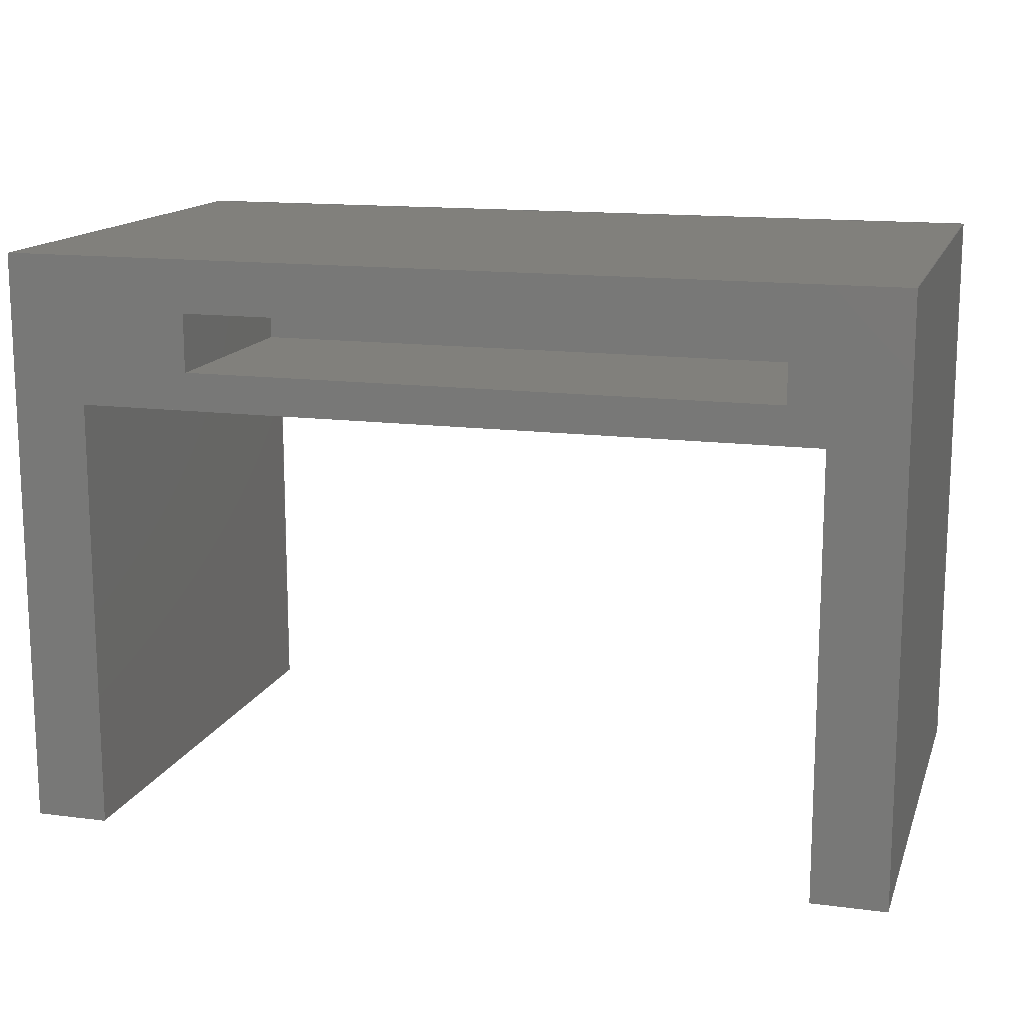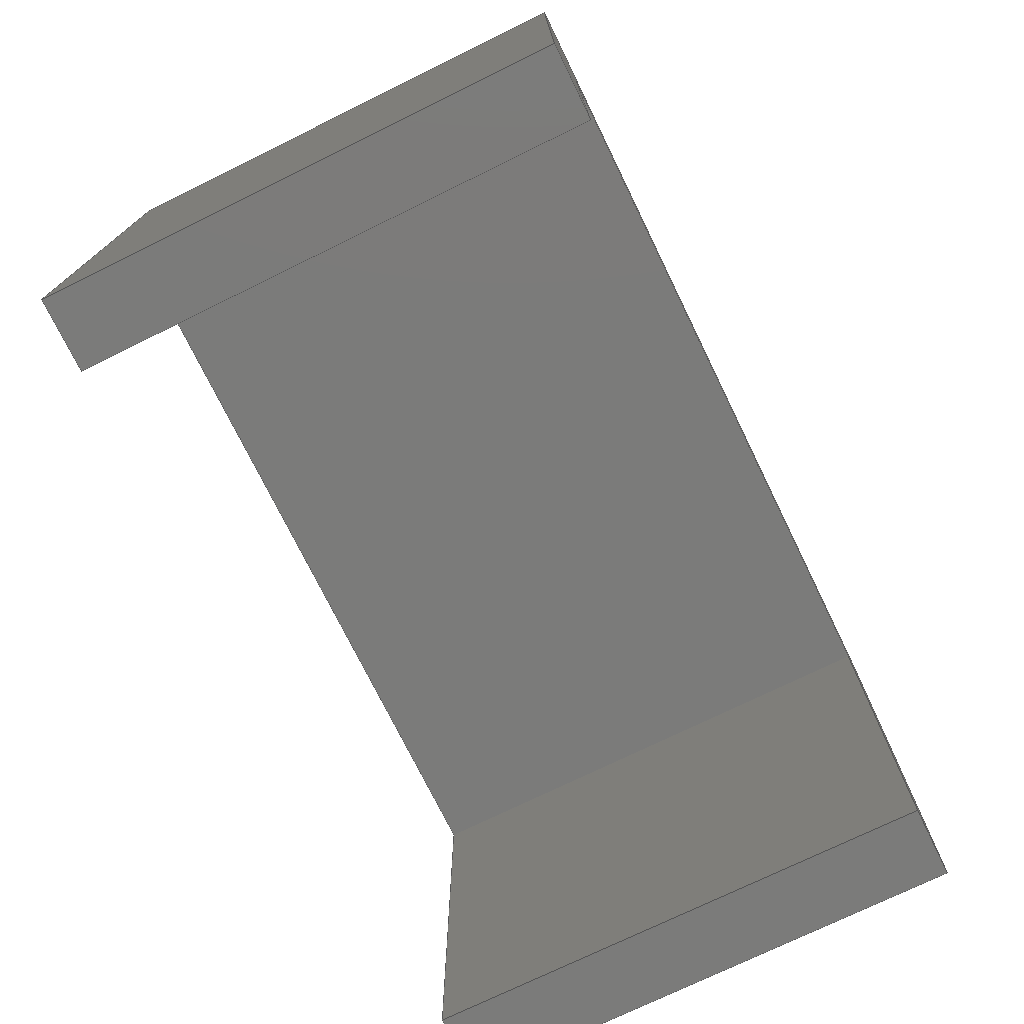
<metadata>
{"format":"step","ext":"step","renderer":"f3d","projection":"perspective","resolution":1024,"background":"white","views":[{"elev":14.2,"azim":16.0,"up":"+Y"},{"elev":-74.2,"azim":116.1,"up":"+Y"}]}
</metadata>
<code>
ISO-10303-21;
DATA;
#1=MECHANICAL_DESIGN_GEOMETRIC_PRESENTATION_REPRESENTATION('',(#4),#448);
#2=SHAPE_REPRESENTATION_RELATIONSHIP('SRR','None',#455,#3);
#3=ADVANCED_BREP_SHAPE_REPRESENTATION('',(#5),#447);
#4=STYLED_ITEM('',(#464),#5);
#5=MANIFOLD_SOLID_BREP('Escritorio',#272);
#6=FACE_BOUND('',#37,.T.);
#7=FACE_OUTER_BOUND('',#22,.T.);
#8=FACE_OUTER_BOUND('',#23,.T.);
#9=FACE_OUTER_BOUND('',#24,.T.);
#10=FACE_OUTER_BOUND('',#25,.T.);
#11=FACE_OUTER_BOUND('',#26,.T.);
#12=FACE_OUTER_BOUND('',#27,.T.);
#13=FACE_OUTER_BOUND('',#28,.T.);
#14=FACE_OUTER_BOUND('',#29,.T.);
#15=FACE_OUTER_BOUND('',#30,.T.);
#16=FACE_OUTER_BOUND('',#31,.T.);
#17=FACE_OUTER_BOUND('',#32,.T.);
#18=FACE_OUTER_BOUND('',#33,.T.);
#19=FACE_OUTER_BOUND('',#34,.T.);
#20=FACE_OUTER_BOUND('',#35,.T.);
#21=FACE_OUTER_BOUND('',#36,.T.);
#22=EDGE_LOOP('',(#170,#171,#172,#173));
#23=EDGE_LOOP('',(#174,#175,#176,#177));
#24=EDGE_LOOP('',(#178,#179,#180,#181));
#25=EDGE_LOOP('',(#182,#183,#184,#185));
#26=EDGE_LOOP('',(#186,#187,#188,#189));
#27=EDGE_LOOP('',(#190,#191,#192,#193,#194,#195,#196,#197));
#28=EDGE_LOOP('',(#198,#199,#200,#201));
#29=EDGE_LOOP('',(#202,#203,#204,#205));
#30=EDGE_LOOP('',(#206,#207,#208,#209));
#31=EDGE_LOOP('',(#210,#211,#212,#213));
#32=EDGE_LOOP('',(#214,#215,#216,#217));
#33=EDGE_LOOP('',(#218,#219,#220,#221));
#34=EDGE_LOOP('',(#222,#223,#224,#225));
#35=EDGE_LOOP('',(#226,#227,#228,#229));
#36=EDGE_LOOP('',(#230,#231,#232,#233,#234,#235,#236,#237));
#37=EDGE_LOOP('',(#238,#239,#240,#241));
#38=LINE('',#373,#74);
#39=LINE('',#375,#75);
#40=LINE('',#377,#76);
#41=LINE('',#378,#77);
#42=LINE('',#381,#78);
#43=LINE('',#383,#79);
#44=LINE('',#384,#80);
#45=LINE('',#387,#81);
#46=LINE('',#389,#82);
#47=LINE('',#390,#83);
#48=LINE('',#392,#84);
#49=LINE('',#393,#85);
#50=LINE('',#398,#86);
#51=LINE('',#400,#87);
#52=LINE('',#402,#88);
#53=LINE('',#404,#89);
#54=LINE('',#406,#90);
#55=LINE('',#408,#91);
#56=LINE('',#410,#92);
#57=LINE('',#411,#93);
#58=LINE('',#414,#94);
#59=LINE('',#416,#95);
#60=LINE('',#417,#96);
#61=LINE('',#420,#97);
#62=LINE('',#421,#98);
#63=LINE('',#424,#99);
#64=LINE('',#425,#100);
#65=LINE('',#428,#101);
#66=LINE('',#429,#102);
#67=LINE('',#432,#103);
#68=LINE('',#433,#104);
#69=LINE('',#436,#105);
#70=LINE('',#437,#106);
#71=LINE('',#440,#107);
#72=LINE('',#441,#108);
#73=LINE('',#443,#109);
#74=VECTOR('',#305,1);
#75=VECTOR('',#306,1);
#76=VECTOR('',#307,1);
#77=VECTOR('',#308,1);
#78=VECTOR('',#311,1);
#79=VECTOR('',#312,1);
#80=VECTOR('',#313,1);
#81=VECTOR('',#316,1);
#82=VECTOR('',#317,1);
#83=VECTOR('',#318,1);
#84=VECTOR('',#321,1);
#85=VECTOR('',#322,1);
#86=VECTOR('',#327,1);
#87=VECTOR('',#328,1);
#88=VECTOR('',#329,1);
#89=VECTOR('',#330,1);
#90=VECTOR('',#331,1);
#91=VECTOR('',#332,1);
#92=VECTOR('',#333,1);
#93=VECTOR('',#334,1);
#94=VECTOR('',#337,1);
#95=VECTOR('',#338,1);
#96=VECTOR('',#339,1);
#97=VECTOR('',#342,1);
#98=VECTOR('',#343,1);
#99=VECTOR('',#346,1);
#100=VECTOR('',#347,1);
#101=VECTOR('',#350,1);
#102=VECTOR('',#351,1);
#103=VECTOR('',#354,1);
#104=VECTOR('',#355,1);
#105=VECTOR('',#358,1);
#106=VECTOR('',#359,1);
#107=VECTOR('',#362,1);
#108=VECTOR('',#363,1);
#109=VECTOR('',#366,1);
#110=VERTEX_POINT('',#371);
#111=VERTEX_POINT('',#372);
#112=VERTEX_POINT('',#374);
#113=VERTEX_POINT('',#376);
#114=VERTEX_POINT('',#380);
#115=VERTEX_POINT('',#382);
#116=VERTEX_POINT('',#386);
#117=VERTEX_POINT('',#388);
#118=VERTEX_POINT('',#396);
#119=VERTEX_POINT('',#397);
#120=VERTEX_POINT('',#399);
#121=VERTEX_POINT('',#401);
#122=VERTEX_POINT('',#403);
#123=VERTEX_POINT('',#405);
#124=VERTEX_POINT('',#407);
#125=VERTEX_POINT('',#409);
#126=VERTEX_POINT('',#413);
#127=VERTEX_POINT('',#415);
#128=VERTEX_POINT('',#419);
#129=VERTEX_POINT('',#423);
#130=VERTEX_POINT('',#427);
#131=VERTEX_POINT('',#431);
#132=VERTEX_POINT('',#435);
#133=VERTEX_POINT('',#439);
#134=EDGE_CURVE('',#110,#111,#38,.T.);
#135=EDGE_CURVE('',#110,#112,#39,.T.);
#136=EDGE_CURVE('',#112,#113,#40,.T.);
#137=EDGE_CURVE('',#111,#113,#41,.T.);
#138=EDGE_CURVE('',#114,#110,#42,.T.);
#139=EDGE_CURVE('',#114,#115,#43,.T.);
#140=EDGE_CURVE('',#115,#112,#44,.T.);
#141=EDGE_CURVE('',#116,#114,#45,.T.);
#142=EDGE_CURVE('',#116,#117,#46,.T.);
#143=EDGE_CURVE('',#117,#115,#47,.T.);
#144=EDGE_CURVE('',#111,#116,#48,.T.);
#145=EDGE_CURVE('',#113,#117,#49,.T.);
#146=EDGE_CURVE('',#118,#119,#50,.T.);
#147=EDGE_CURVE('',#119,#120,#51,.T.);
#148=EDGE_CURVE('',#120,#121,#52,.T.);
#149=EDGE_CURVE('',#121,#122,#53,.T.);
#150=EDGE_CURVE('',#122,#123,#54,.T.);
#151=EDGE_CURVE('',#123,#124,#55,.T.);
#152=EDGE_CURVE('',#124,#125,#56,.T.);
#153=EDGE_CURVE('',#125,#118,#57,.T.);
#154=EDGE_CURVE('',#126,#119,#58,.T.);
#155=EDGE_CURVE('',#127,#126,#59,.T.);
#156=EDGE_CURVE('',#120,#127,#60,.T.);
#157=EDGE_CURVE('',#128,#127,#61,.T.);
#158=EDGE_CURVE('',#121,#128,#62,.T.);
#159=EDGE_CURVE('',#129,#128,#63,.T.);
#160=EDGE_CURVE('',#122,#129,#64,.T.);
#161=EDGE_CURVE('',#130,#129,#65,.T.);
#162=EDGE_CURVE('',#123,#130,#66,.T.);
#163=EDGE_CURVE('',#131,#130,#67,.T.);
#164=EDGE_CURVE('',#124,#131,#68,.T.);
#165=EDGE_CURVE('',#132,#131,#69,.T.);
#166=EDGE_CURVE('',#125,#132,#70,.T.);
#167=EDGE_CURVE('',#133,#132,#71,.T.);
#168=EDGE_CURVE('',#118,#133,#72,.T.);
#169=EDGE_CURVE('',#126,#133,#73,.T.);
#170=ORIENTED_EDGE('',*,*,#134,.F.);
#171=ORIENTED_EDGE('',*,*,#135,.T.);
#172=ORIENTED_EDGE('',*,*,#136,.T.);
#173=ORIENTED_EDGE('',*,*,#137,.F.);
#174=ORIENTED_EDGE('',*,*,#138,.F.);
#175=ORIENTED_EDGE('',*,*,#139,.T.);
#176=ORIENTED_EDGE('',*,*,#140,.T.);
#177=ORIENTED_EDGE('',*,*,#135,.F.);
#178=ORIENTED_EDGE('',*,*,#141,.F.);
#179=ORIENTED_EDGE('',*,*,#142,.T.);
#180=ORIENTED_EDGE('',*,*,#143,.T.);
#181=ORIENTED_EDGE('',*,*,#139,.F.);
#182=ORIENTED_EDGE('',*,*,#144,.F.);
#183=ORIENTED_EDGE('',*,*,#137,.T.);
#184=ORIENTED_EDGE('',*,*,#145,.T.);
#185=ORIENTED_EDGE('',*,*,#142,.F.);
#186=ORIENTED_EDGE('',*,*,#145,.F.);
#187=ORIENTED_EDGE('',*,*,#136,.F.);
#188=ORIENTED_EDGE('',*,*,#140,.F.);
#189=ORIENTED_EDGE('',*,*,#143,.F.);
#190=ORIENTED_EDGE('',*,*,#146,.T.);
#191=ORIENTED_EDGE('',*,*,#147,.T.);
#192=ORIENTED_EDGE('',*,*,#148,.T.);
#193=ORIENTED_EDGE('',*,*,#149,.T.);
#194=ORIENTED_EDGE('',*,*,#150,.T.);
#195=ORIENTED_EDGE('',*,*,#151,.T.);
#196=ORIENTED_EDGE('',*,*,#152,.T.);
#197=ORIENTED_EDGE('',*,*,#153,.T.);
#198=ORIENTED_EDGE('',*,*,#154,.F.);
#199=ORIENTED_EDGE('',*,*,#155,.F.);
#200=ORIENTED_EDGE('',*,*,#156,.F.);
#201=ORIENTED_EDGE('',*,*,#147,.F.);
#202=ORIENTED_EDGE('',*,*,#156,.T.);
#203=ORIENTED_EDGE('',*,*,#157,.F.);
#204=ORIENTED_EDGE('',*,*,#158,.F.);
#205=ORIENTED_EDGE('',*,*,#148,.F.);
#206=ORIENTED_EDGE('',*,*,#158,.T.);
#207=ORIENTED_EDGE('',*,*,#159,.F.);
#208=ORIENTED_EDGE('',*,*,#160,.F.);
#209=ORIENTED_EDGE('',*,*,#149,.F.);
#210=ORIENTED_EDGE('',*,*,#160,.T.);
#211=ORIENTED_EDGE('',*,*,#161,.F.);
#212=ORIENTED_EDGE('',*,*,#162,.F.);
#213=ORIENTED_EDGE('',*,*,#150,.F.);
#214=ORIENTED_EDGE('',*,*,#162,.T.);
#215=ORIENTED_EDGE('',*,*,#163,.F.);
#216=ORIENTED_EDGE('',*,*,#164,.F.);
#217=ORIENTED_EDGE('',*,*,#151,.F.);
#218=ORIENTED_EDGE('',*,*,#164,.T.);
#219=ORIENTED_EDGE('',*,*,#165,.F.);
#220=ORIENTED_EDGE('',*,*,#166,.F.);
#221=ORIENTED_EDGE('',*,*,#152,.F.);
#222=ORIENTED_EDGE('',*,*,#166,.T.);
#223=ORIENTED_EDGE('',*,*,#167,.F.);
#224=ORIENTED_EDGE('',*,*,#168,.F.);
#225=ORIENTED_EDGE('',*,*,#153,.F.);
#226=ORIENTED_EDGE('',*,*,#168,.T.);
#227=ORIENTED_EDGE('',*,*,#169,.F.);
#228=ORIENTED_EDGE('',*,*,#154,.T.);
#229=ORIENTED_EDGE('',*,*,#146,.F.);
#230=ORIENTED_EDGE('',*,*,#169,.T.);
#231=ORIENTED_EDGE('',*,*,#167,.T.);
#232=ORIENTED_EDGE('',*,*,#165,.T.);
#233=ORIENTED_EDGE('',*,*,#163,.T.);
#234=ORIENTED_EDGE('',*,*,#161,.T.);
#235=ORIENTED_EDGE('',*,*,#159,.T.);
#236=ORIENTED_EDGE('',*,*,#157,.T.);
#237=ORIENTED_EDGE('',*,*,#155,.T.);
#238=ORIENTED_EDGE('',*,*,#134,.T.);
#239=ORIENTED_EDGE('',*,*,#144,.T.);
#240=ORIENTED_EDGE('',*,*,#141,.T.);
#241=ORIENTED_EDGE('',*,*,#138,.T.);
#242=PLANE('',#286);
#243=PLANE('',#287);
#244=PLANE('',#288);
#245=PLANE('',#289);
#246=PLANE('',#290);
#247=PLANE('',#291);
#248=PLANE('',#292);
#249=PLANE('',#293);
#250=PLANE('',#294);
#251=PLANE('',#295);
#252=PLANE('',#296);
#253=PLANE('',#297);
#254=PLANE('',#298);
#255=PLANE('',#299);
#256=PLANE('',#300);
#257=ADVANCED_FACE('',(#7),#242,.F.);
#258=ADVANCED_FACE('',(#8),#243,.F.);
#259=ADVANCED_FACE('',(#9),#244,.F.);
#260=ADVANCED_FACE('',(#10),#245,.F.);
#261=ADVANCED_FACE('',(#11),#246,.F.);
#262=ADVANCED_FACE('',(#12),#247,.T.);
#263=ADVANCED_FACE('',(#13),#248,.T.);
#264=ADVANCED_FACE('',(#14),#249,.T.);
#265=ADVANCED_FACE('',(#15),#250,.T.);
#266=ADVANCED_FACE('',(#16),#251,.T.);
#267=ADVANCED_FACE('',(#17),#252,.T.);
#268=ADVANCED_FACE('',(#18),#253,.T.);
#269=ADVANCED_FACE('',(#19),#254,.T.);
#270=ADVANCED_FACE('',(#20),#255,.T.);
#271=ADVANCED_FACE('',(#21,#6),#256,.T.);
#272=CLOSED_SHELL('',(#257,#258,#259,#260,#261,#262,#263,#264,#265,#266,
#267,#268,#269,#270,#271));
#273=DERIVED_UNIT_ELEMENT(#275,1);
#274=DERIVED_UNIT_ELEMENT(#450,3);
#275=(
MASS_UNIT()
NAMED_UNIT(*)
SI_UNIT(.KILO.,.GRAM.)
);
#276=DERIVED_UNIT((#273,#274));
#277=MEASURE_REPRESENTATION_ITEM('density measure',
POSITIVE_RATIO_MEASURE(7850),#276);
#278=PROPERTY_DEFINITION_REPRESENTATION(#283,#280);
#279=PROPERTY_DEFINITION_REPRESENTATION(#284,#281);
#280=REPRESENTATION('material name',(#282),#447);
#281=REPRESENTATION('density',(#277),#447);
#282=DESCRIPTIVE_REPRESENTATION_ITEM('Steel','Steel');
#283=PROPERTY_DEFINITION('material property','material name',#457);
#284=PROPERTY_DEFINITION('material property','density of part',#457);
#285=AXIS2_PLACEMENT_3D('placement',#369,#301,#302);
#286=AXIS2_PLACEMENT_3D('',#370,#303,#304);
#287=AXIS2_PLACEMENT_3D('',#379,#309,#310);
#288=AXIS2_PLACEMENT_3D('',#385,#314,#315);
#289=AXIS2_PLACEMENT_3D('',#391,#319,#320);
#290=AXIS2_PLACEMENT_3D('',#394,#323,#324);
#291=AXIS2_PLACEMENT_3D('',#395,#325,#326);
#292=AXIS2_PLACEMENT_3D('',#412,#335,#336);
#293=AXIS2_PLACEMENT_3D('',#418,#340,#341);
#294=AXIS2_PLACEMENT_3D('',#422,#344,#345);
#295=AXIS2_PLACEMENT_3D('',#426,#348,#349);
#296=AXIS2_PLACEMENT_3D('',#430,#352,#353);
#297=AXIS2_PLACEMENT_3D('',#434,#356,#357);
#298=AXIS2_PLACEMENT_3D('',#438,#360,#361);
#299=AXIS2_PLACEMENT_3D('',#442,#364,#365);
#300=AXIS2_PLACEMENT_3D('',#444,#367,#368);
#301=DIRECTION('axis',(0,0,1));
#302=DIRECTION('refdir',(1,0,0));
#303=DIRECTION('center_axis',(0,-1,0));
#304=DIRECTION('ref_axis',(-1,0,0));
#305=DIRECTION('',(-1,0,0));
#306=DIRECTION('',(0,0,-1));
#307=DIRECTION('',(-1,0,0));
#308=DIRECTION('',(0,0,-1));
#309=DIRECTION('center_axis',(1,0,0));
#310=DIRECTION('ref_axis',(0,-1,0));
#311=DIRECTION('',(0,-1,0));
#312=DIRECTION('',(0,0,-1));
#313=DIRECTION('',(0,-1,0));
#314=DIRECTION('center_axis',(0,1,0));
#315=DIRECTION('ref_axis',(1,0,0));
#316=DIRECTION('',(1,0,0));
#317=DIRECTION('',(0,0,-1));
#318=DIRECTION('',(1,0,0));
#319=DIRECTION('center_axis',(-1,0,0));
#320=DIRECTION('ref_axis',(0,1,0));
#321=DIRECTION('',(0,1,0));
#322=DIRECTION('',(0,1,0));
#323=DIRECTION('center_axis',(0,0,-1));
#324=DIRECTION('ref_axis',(-1,0,0));
#325=DIRECTION('center_axis',(0,0,-1));
#326=DIRECTION('ref_axis',(-1,0,0));
#327=DIRECTION('',(0,-1,0));
#328=DIRECTION('',(-1,0,0));
#329=DIRECTION('',(0,1,0));
#330=DIRECTION('',(1,0,0));
#331=DIRECTION('',(0,-1,0));
#332=DIRECTION('',(-1,0,0));
#333=DIRECTION('',(0,1,0));
#334=DIRECTION('',(-1,0,0));
#335=DIRECTION('center_axis',(0,-1,0));
#336=DIRECTION('ref_axis',(1,0,0));
#337=DIRECTION('',(0,0,-1));
#338=DIRECTION('',(1,0,0));
#339=DIRECTION('',(0,0,1));
#340=DIRECTION('center_axis',(-1,0,0));
#341=DIRECTION('ref_axis',(0,-1,0));
#342=DIRECTION('',(0,-1,0));
#343=DIRECTION('',(0,0,1));
#344=DIRECTION('center_axis',(0,1,0));
#345=DIRECTION('ref_axis',(-1,0,0));
#346=DIRECTION('',(-1,0,0));
#347=DIRECTION('',(0,0,1));
#348=DIRECTION('center_axis',(1,0,0));
#349=DIRECTION('ref_axis',(0,1,0));
#350=DIRECTION('',(0,1,0));
#351=DIRECTION('',(0,0,1));
#352=DIRECTION('center_axis',(0,-1,0));
#353=DIRECTION('ref_axis',(1,0,0));
#354=DIRECTION('',(1,0,0));
#355=DIRECTION('',(0,0,1));
#356=DIRECTION('center_axis',(-1,0,0));
#357=DIRECTION('ref_axis',(0,-1,0));
#358=DIRECTION('',(0,-1,0));
#359=DIRECTION('',(0,0,1));
#360=DIRECTION('center_axis',(0,-1,0));
#361=DIRECTION('ref_axis',(1,0,0));
#362=DIRECTION('',(1,0,0));
#363=DIRECTION('',(0,0,1));
#364=DIRECTION('center_axis',(1,0,0));
#365=DIRECTION('ref_axis',(0,1,0));
#366=DIRECTION('',(0,1,0));
#367=DIRECTION('center_axis',(0,0,1));
#368=DIRECTION('ref_axis',(1,0,0));
#369=CARTESIAN_POINT('',(0,0,0));
#370=CARTESIAN_POINT('Origin',(45,65,35));
#371=CARTESIAN_POINT('',(45,65,35));
#372=CARTESIAN_POINT('',(-35,65,35));
#373=CARTESIAN_POINT('',(22.5,65,35));
#374=CARTESIAN_POINT('',(45,65,5));
#375=CARTESIAN_POINT('',(45,65,35));
#376=CARTESIAN_POINT('',(-35,65,5));
#377=CARTESIAN_POINT('',(-35,65,5));
#378=CARTESIAN_POINT('',(-35,65,35));
#379=CARTESIAN_POINT('Origin',(45,73,35));
#380=CARTESIAN_POINT('',(45,73,35));
#381=CARTESIAN_POINT('',(45,56.5,35));
#382=CARTESIAN_POINT('',(45,73,5));
#383=CARTESIAN_POINT('',(45,73,35));
#384=CARTESIAN_POINT('',(45,65,5));
#385=CARTESIAN_POINT('Origin',(-35,73,35));
#386=CARTESIAN_POINT('',(-35,73,35));
#387=CARTESIAN_POINT('',(-17.5,73,35));
#388=CARTESIAN_POINT('',(-35,73,5));
#389=CARTESIAN_POINT('',(-35,73,35));
#390=CARTESIAN_POINT('',(45,73,5));
#391=CARTESIAN_POINT('Origin',(-35,65,35));
#392=CARTESIAN_POINT('',(-35,52.5,35));
#393=CARTESIAN_POINT('',(-35,73,5));
#394=CARTESIAN_POINT('Origin',(5,69,5));
#395=CARTESIAN_POINT('Origin',(0,40,-35));
#396=CARTESIAN_POINT('',(-50,60,-35));
#397=CARTESIAN_POINT('',(-50,0,-35));
#398=CARTESIAN_POINT('',(-50,60,-35));
#399=CARTESIAN_POINT('',(-60,0,-35));
#400=CARTESIAN_POINT('',(-50,0,-35));
#401=CARTESIAN_POINT('',(-60,80,-35));
#402=CARTESIAN_POINT('',(-60,0,-35));
#403=CARTESIAN_POINT('',(60,80,-35));
#404=CARTESIAN_POINT('',(-60,80,-35));
#405=CARTESIAN_POINT('',(60,0,-35));
#406=CARTESIAN_POINT('',(60,80,-35));
#407=CARTESIAN_POINT('',(50,0,-35));
#408=CARTESIAN_POINT('',(60,0,-35));
#409=CARTESIAN_POINT('',(50,60,-35));
#410=CARTESIAN_POINT('',(50,0,-35));
#411=CARTESIAN_POINT('',(50,60,-35));
#412=CARTESIAN_POINT('Origin',(-60,0,0));
#413=CARTESIAN_POINT('',(-50,0,35));
#414=CARTESIAN_POINT('',(-50,0,0));
#415=CARTESIAN_POINT('',(-60,0,35));
#416=CARTESIAN_POINT('',(-50,0,35));
#417=CARTESIAN_POINT('',(-60,0,0));
#418=CARTESIAN_POINT('Origin',(-60,80,0));
#419=CARTESIAN_POINT('',(-60,80,35));
#420=CARTESIAN_POINT('',(-60,0,35));
#421=CARTESIAN_POINT('',(-60,80,0));
#422=CARTESIAN_POINT('Origin',(60,80,0));
#423=CARTESIAN_POINT('',(60,80,35));
#424=CARTESIAN_POINT('',(-60,80,35));
#425=CARTESIAN_POINT('',(60,80,0));
#426=CARTESIAN_POINT('Origin',(60,0,0));
#427=CARTESIAN_POINT('',(60,0,35));
#428=CARTESIAN_POINT('',(60,80,35));
#429=CARTESIAN_POINT('',(60,0,0));
#430=CARTESIAN_POINT('Origin',(50,0,0));
#431=CARTESIAN_POINT('',(50,0,35));
#432=CARTESIAN_POINT('',(60,0,35));
#433=CARTESIAN_POINT('',(50,0,0));
#434=CARTESIAN_POINT('Origin',(50,60,0));
#435=CARTESIAN_POINT('',(50,60,35));
#436=CARTESIAN_POINT('',(50,0,35));
#437=CARTESIAN_POINT('',(50,60,0));
#438=CARTESIAN_POINT('Origin',(-50,60,0));
#439=CARTESIAN_POINT('',(-50,60,35));
#440=CARTESIAN_POINT('',(50,60,35));
#441=CARTESIAN_POINT('',(-50,60,0));
#442=CARTESIAN_POINT('Origin',(-50,0,0));
#443=CARTESIAN_POINT('',(-50,60,35));
#444=CARTESIAN_POINT('Origin',(0,40,35));
#445=UNCERTAINTY_MEASURE_WITH_UNIT(LENGTH_MEASURE(0.001),#449,
'DISTANCE_ACCURACY_VALUE',
'Maximum model space distance between geometric entities at asserted c
onnectivities');
#446=UNCERTAINTY_MEASURE_WITH_UNIT(LENGTH_MEASURE(0.001),#449,
'DISTANCE_ACCURACY_VALUE',
'Maximum model space distance between geometric entities at asserted c
onnectivities');
#447=(
GEOMETRIC_REPRESENTATION_CONTEXT(3)
GLOBAL_UNCERTAINTY_ASSIGNED_CONTEXT((#445))
GLOBAL_UNIT_ASSIGNED_CONTEXT((#449,#451,#452))
REPRESENTATION_CONTEXT('','3D')
);
#448=(
GEOMETRIC_REPRESENTATION_CONTEXT(3)
GLOBAL_UNCERTAINTY_ASSIGNED_CONTEXT((#446))
GLOBAL_UNIT_ASSIGNED_CONTEXT((#449,#451,#452))
REPRESENTATION_CONTEXT('','3D')
);
#449=(
LENGTH_UNIT()
NAMED_UNIT(*)
SI_UNIT(.CENTI.,.METRE.)
);
#450=(
LENGTH_UNIT()
NAMED_UNIT(*)
SI_UNIT($,.METRE.)
);
#451=(
NAMED_UNIT(*)
PLANE_ANGLE_UNIT()
SI_UNIT($,.RADIAN.)
);
#452=(
NAMED_UNIT(*)
SI_UNIT($,.STERADIAN.)
SOLID_ANGLE_UNIT()
);
#453=SHAPE_DEFINITION_REPRESENTATION(#454,#455);
#454=PRODUCT_DEFINITION_SHAPE('',$,#457);
#455=SHAPE_REPRESENTATION('',(#285),#447);
#456=PRODUCT_DEFINITION_CONTEXT('part definition',#461,'design');
#457=PRODUCT_DEFINITION('Untitled','Untitled',#458,#456);
#458=PRODUCT_DEFINITION_FORMATION('',$,#463);
#459=PRODUCT_RELATED_PRODUCT_CATEGORY('Untitled','Untitled',(#463));
#460=APPLICATION_PROTOCOL_DEFINITION('international standard',
'automotive_design',2009,#461);
#461=APPLICATION_CONTEXT(
'Core Data for Automotive Mechanical Design Process');
#462=PRODUCT_CONTEXT('part definition',#461,'mechanical');
#463=PRODUCT('Untitled','Untitled',$,(#462));
#464=PRESENTATION_STYLE_ASSIGNMENT((#465));
#465=SURFACE_STYLE_USAGE(.BOTH.,#466);
#466=SURFACE_SIDE_STYLE('',(#467));
#467=SURFACE_STYLE_FILL_AREA(#468);
#468=FILL_AREA_STYLE('Steel - Satin',(#469));
#469=FILL_AREA_STYLE_COLOUR('Steel - Satin',#470);
#470=COLOUR_RGB('Steel - Satin',0.6275,0.6275,0.6275);
ENDSEC;
END-ISO-10303-21;

</code>
